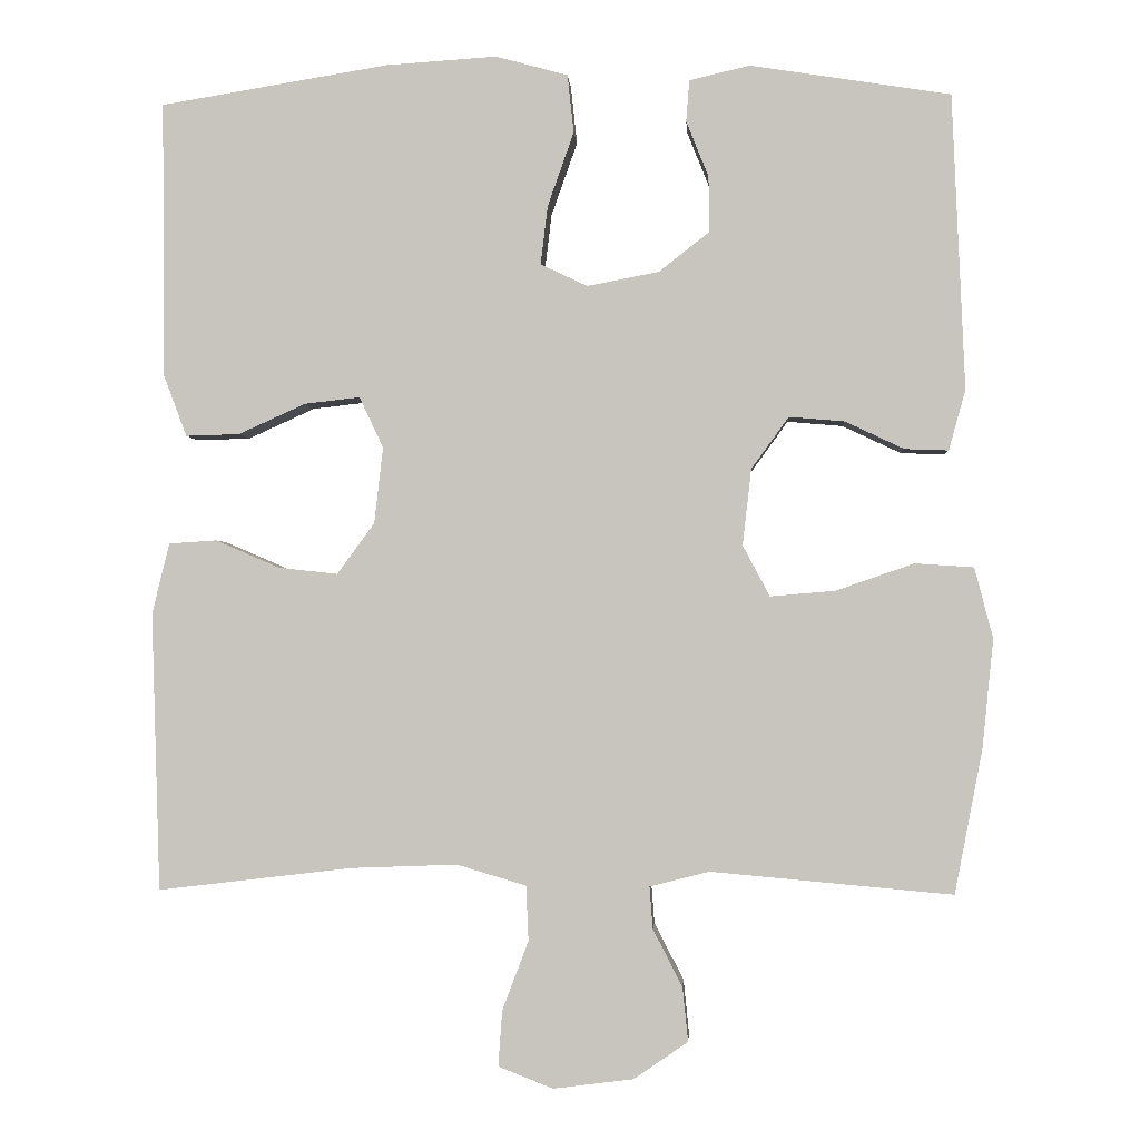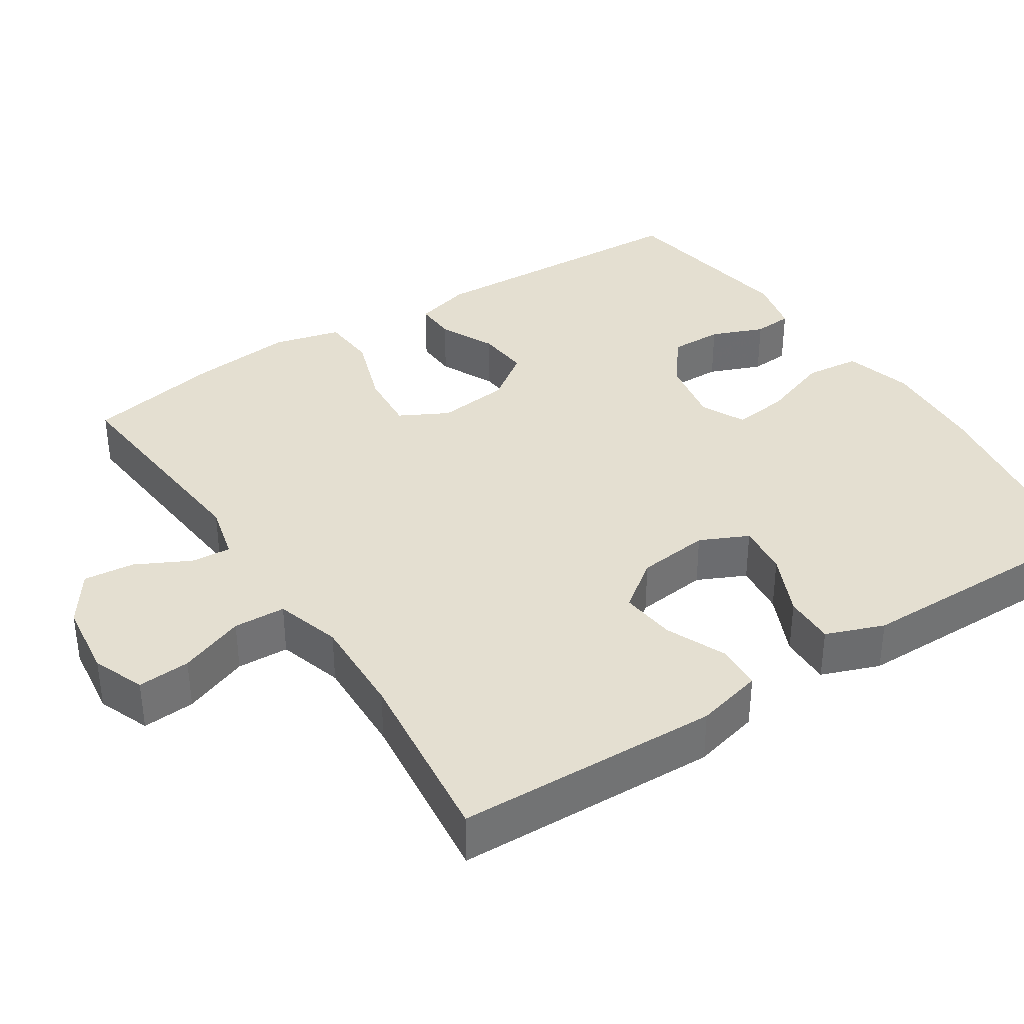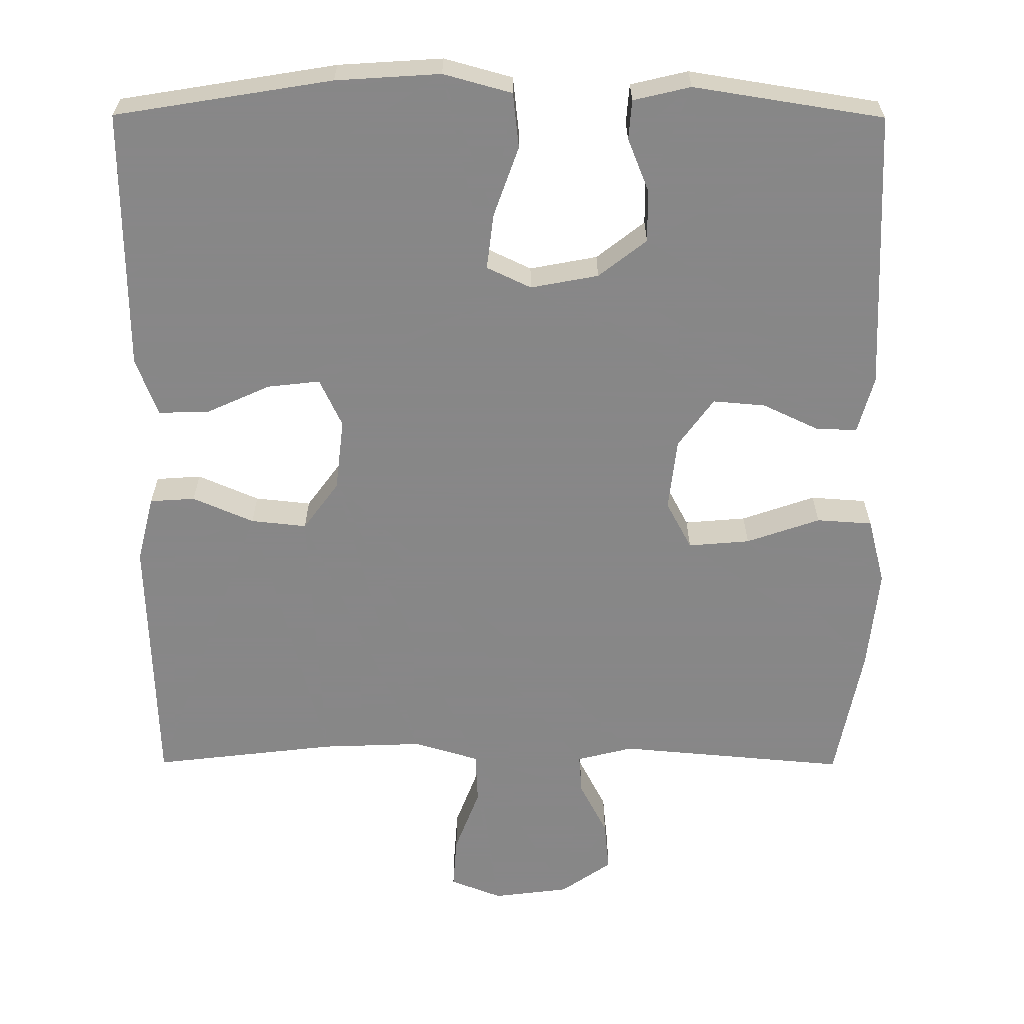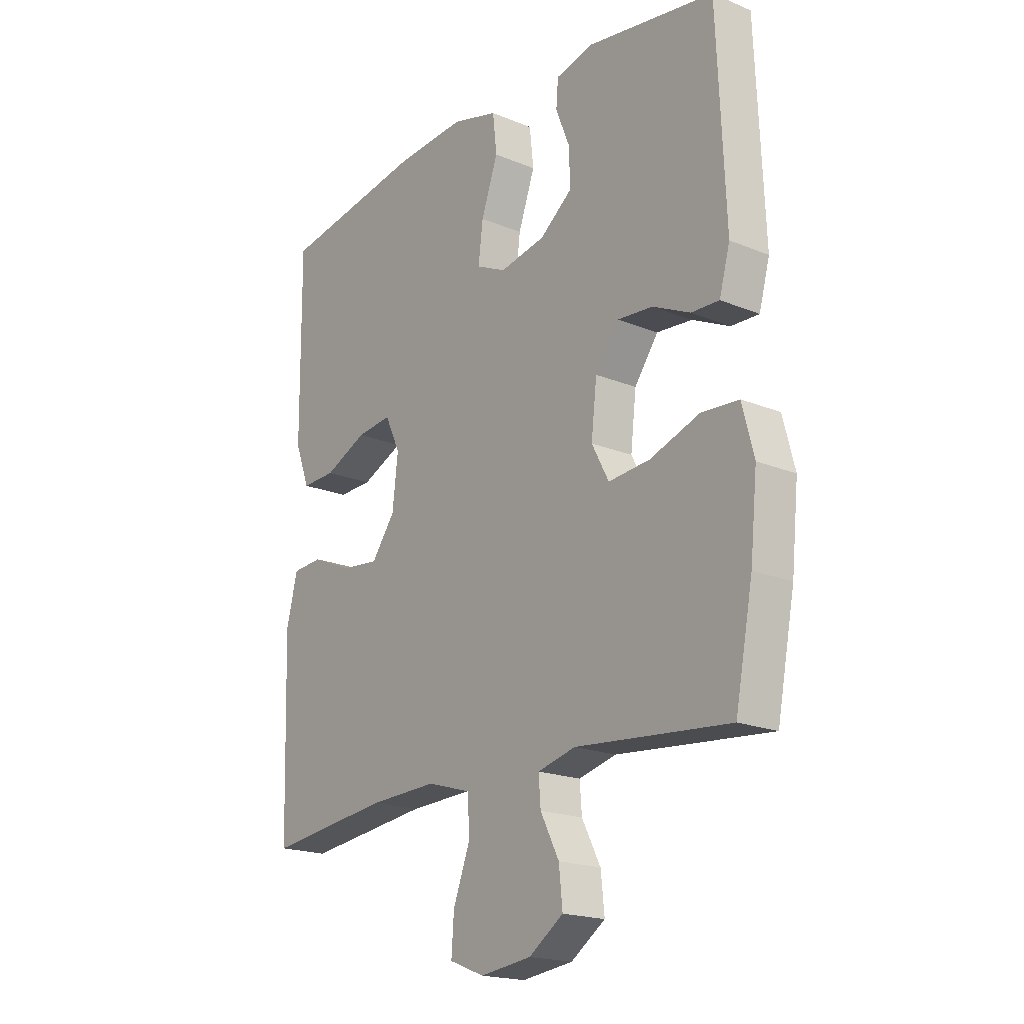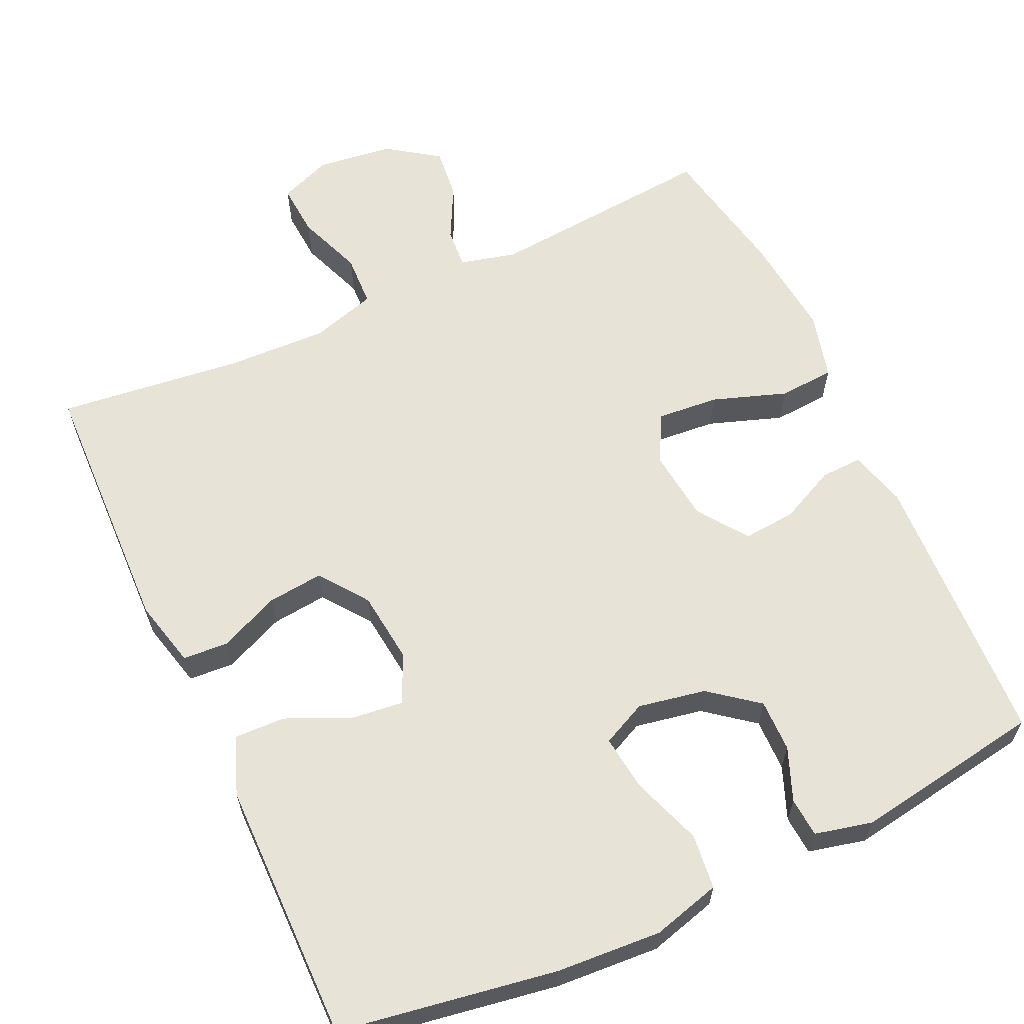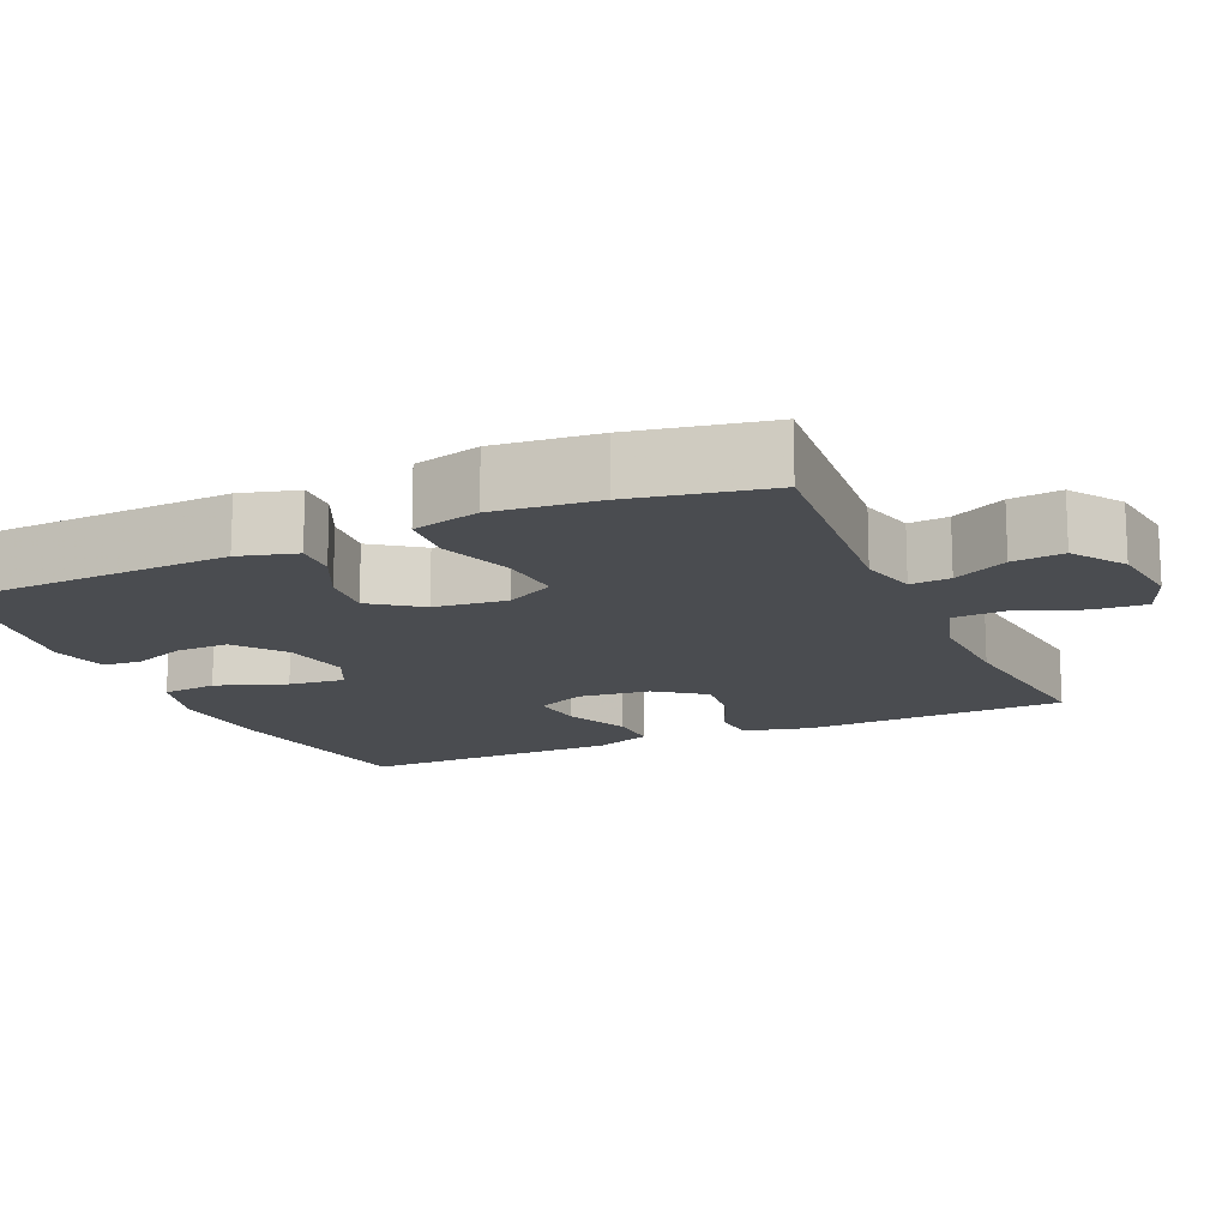
<metadata>
{"format":"obj","ext":"obj","renderer":"f3d","projection":"perspective","resolution":1024,"background":"white","views":[{"elev":-1.6,"azim":3.6,"up":"+Z"},{"elev":36.7,"azim":-123.2,"up":"+Y"},{"elev":-62.6,"azim":-0.2,"up":"+Y"},{"elev":-19.2,"azim":52.1,"up":"+Z"},{"elev":62.3,"azim":-24.8,"up":"+Y"},{"elev":-15.1,"azim":113.9,"up":"+Y"}]}
</metadata>
<code>
v 0.5 0.07 0.5
v 0.516 0.07 0.129
v 0.495 0.07 0.053
v 0.44 0.07 0.055
v 0.366 0.07 0.09
v 0.296 0.07 0.096
v 0.249 0.07 0.031
v 0.238 0.07 -0.065
v 0.272 0.07 -0.129
v 0.354 0.07 -0.122
v 0.452 0.07 -0.088
v 0.526 0.07 -0.093
v 0.549 0.07 -0.182
v 0.535 0.07 -0.319
v 0.5 0.07 -0.5
v 0.196 0.07 -0.473
v 0.121 0.07 -0.492
v 0.125 0.07 -0.545
v 0.162 0.07 -0.617
v 0.169 0.07 -0.685
v 0.101 0.07 -0.732
v 0 0.07 -0.745
v -0.069 0.07 -0.718
v -0.064 0.07 -0.648
v -0.031 0.07 -0.561
v -0.034 0.07 -0.492
v -0.121 0.07 -0.466
v -0.255 0.07 -0.471
v -0.5 0.07 -0.5
v -0.511 0.07 -0.15
v -0.489 0.07 -0.061
v -0.429 0.07 -0.057
v -0.348 0.07 -0.092
v -0.274 0.07 -0.1
v -0.227 0.07 -0.036
v -0.216 0.07 0.06
v -0.246 0.07 0.124
v -0.316 0.07 0.116
v -0.4 0.07 0.078
v -0.468 0.07 0.076
v -0.497 0.07 0.153
v -0.498 0.07 0.276
v -0.5 0.07 0.5
v -0.212 0.07 0.547
v -0.073 0.07 0.556
v 0.018 0.07 0.531
v 0.026 0.07 0.458
v -0.007 0.07 0.365
v -0.016 0.07 0.291
v 0.043 0.07 0.263
v 0.133 0.07 0.28
v 0.197 0.07 0.33
v 0.196 0.07 0.4
v 0.168 0.07 0.47
v 0.172 0.07 0.522
v 0.248 0.07 0.54
v 0.5 0 0.5
v 0.516 0 0.129
v 0.495 0 0.053
v 0.44 0 0.055
v 0.366 0 0.09
v 0.296 0 0.096
v 0.249 0 0.031
v 0.238 0 -0.065
v 0.272 0 -0.129
v 0.354 0 -0.122
v 0.452 0 -0.088
v 0.526 0 -0.093
v 0.549 0 -0.182
v 0.535 0 -0.319
v 0.5 0 -0.5
v 0.196 0 -0.473
v 0.121 0 -0.492
v 0.125 0 -0.545
v 0.162 0 -0.617
v 0.169 0 -0.685
v 0.101 0 -0.732
v 0 0 -0.745
v -0.069 0 -0.718
v -0.064 0 -0.648
v -0.031 0 -0.561
v -0.034 0 -0.492
v -0.121 0 -0.466
v -0.255 0 -0.471
v -0.5 0 -0.5
v -0.511 0 -0.15
v -0.489 0 -0.061
v -0.429 0 -0.057
v -0.348 0 -0.092
v -0.274 0 -0.1
v -0.227 0 -0.036
v -0.216 0 0.06
v -0.246 0 0.124
v -0.316 0 0.116
v -0.4 0 0.078
v -0.468 0 0.076
v -0.497 0 0.153
v -0.498 0 0.276
v -0.5 0 0.5
v -0.212 0 0.547
v -0.073 0 0.556
v 0.018 0 0.531
v 0.026 0 0.458
v -0.007 0 0.365
v -0.016 0 0.291
v 0.043 0 0.263
v 0.133 0 0.28
v 0.197 0 0.33
v 0.196 0 0.4
v 0.168 0 0.47
v 0.172 0 0.522
v 0.248 0 0.54
f 53 54 55 56
f 52 53 56 1
f 51 52 1 2
f 50 51 2 3
f 45 46 47 48
f 45 48 49
f 42 43 44 45
f 42 45 49
f 41 42 49 50
f 38 39 40 41
f 37 38 41 50
f 30 31 32 33
f 28 29 30 33
f 27 28 33 34
f 26 27 34 35
f 22 23 24 25
f 22 25 26
f 21 22 26
f 18 19 20 21
f 17 18 21 26
f 16 17 26 35
f 10 11 12 13
f 9 10 13 14
f 50 3 4 5
f 50 5 6
f 36 37 50 6
f 35 36 6 7
f 9 14 15 16
f 8 9 16 35
f 7 8 35
f 112 111 110 109
f 57 112 109 108
f 58 57 108 107
f 59 58 107 106
f 104 103 102 101
f 105 104 101
f 101 100 99 98
f 105 101 98
f 106 105 98 97
f 97 96 95 94
f 106 97 94 93
f 89 88 87 86
f 89 86 85 84
f 90 89 84 83
f 91 90 83 82
f 81 80 79 78
f 82 81 78
f 82 78 77
f 77 76 75 74
f 82 77 74 73
f 91 82 73 72
f 69 68 67 66
f 70 69 66 65
f 61 60 59 106
f 62 61 106
f 62 106 93 92
f 63 62 92 91
f 72 71 70 65
f 91 72 65 64
f 91 64 63
f 1 57 58 2
f 2 58 59 3
f 3 59 60 4
f 4 60 61 5
f 5 61 62 6
f 6 62 63 7
f 7 63 64 8
f 8 64 65 9
f 9 65 66 10
f 10 66 67 11
f 11 67 68 12
f 12 68 69 13
f 13 69 70 14
f 14 70 71 15
f 15 71 72 16
f 16 72 73 17
f 17 73 74 18
f 18 74 75 19
f 19 75 76 20
f 20 76 77 21
f 21 77 78 22
f 22 78 79 23
f 23 79 80 24
f 24 80 81 25
f 25 81 82 26
f 26 82 83 27
f 27 83 84 28
f 28 84 85 29
f 29 85 86 30
f 30 86 87 31
f 31 87 88 32
f 32 88 89 33
f 33 89 90 34
f 34 90 91 35
f 35 91 92 36
f 36 92 93 37
f 37 93 94 38
f 38 94 95 39
f 39 95 96 40
f 40 96 97 41
f 41 97 98 42
f 42 98 99 43
f 43 99 100 44
f 44 100 101 45
f 45 101 102 46
f 46 102 103 47
f 47 103 104 48
f 48 104 105 49
f 49 105 106 50
f 50 106 107 51
f 51 107 108 52
f 52 108 109 53
f 53 109 110 54
f 54 110 111 55
f 55 111 112 56
f 56 112 57 1

</code>
